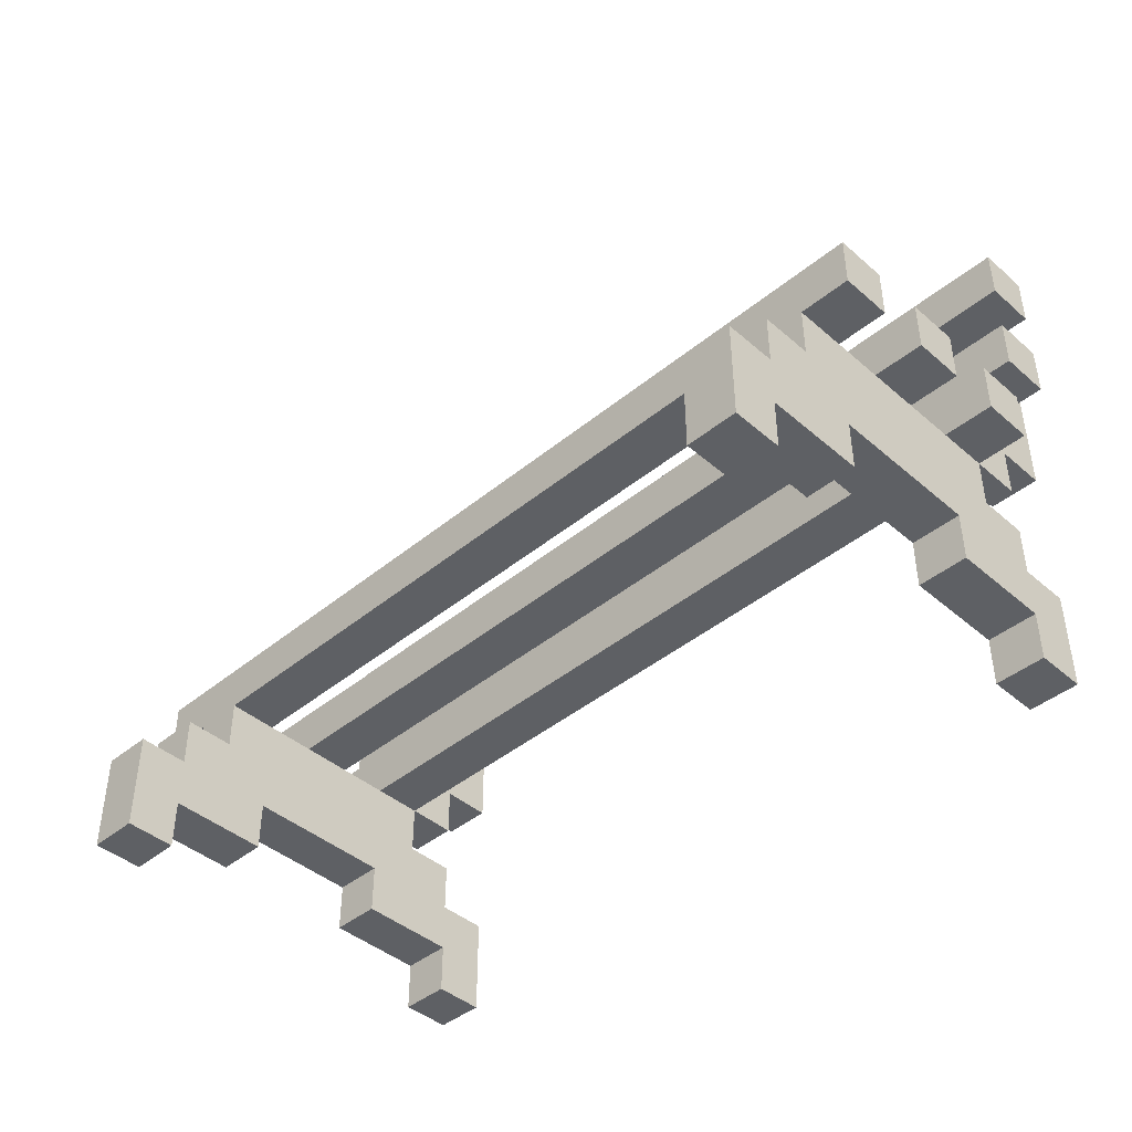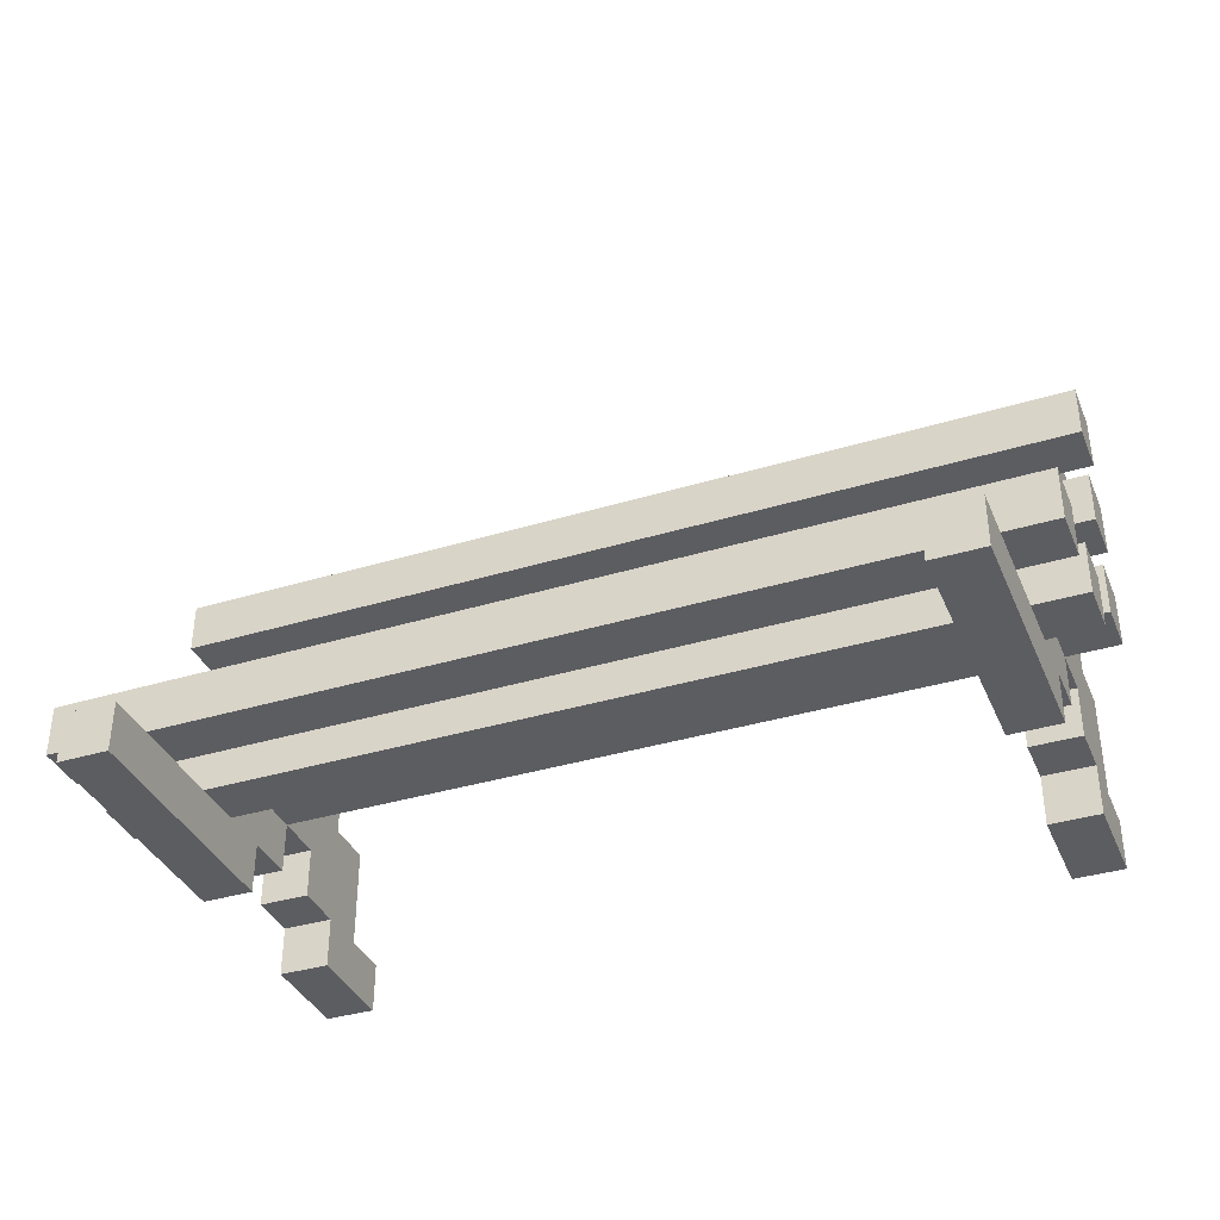
<metadata>
{"format":"obj","ext":"obj","renderer":"f3d","projection":"perspective","resolution":1024,"background":"white","views":[{"elev":-42.9,"azim":44.3,"up":"+Y"},{"elev":-36.9,"azim":-158.6,"up":"+Z"}]}
</metadata>
<code>
o
v -0.9 -0.1 0.25
v -0.9 -0.1 0.15
v -0.9 -0.1 0.05
v -0.9 -0.1 -0.05
v -0.9 -0.1 -0.15
v -0.9 -0.1 -0.25
v -0.9 0 0.25
v -0.9 0 0.15
v -0.9 0 0.05
v -0.9 0 -0.05
v -0.9 0 -0.15
v -0.9 0 -0.25
v -0.9 0.1 -0.25
v -0.9 0.1 -0.35
v -0.9 0.2 -0.25
v -0.9 0.2 -0.35
v -0.9 0.3 -0.25
v -0.9 0.3 -0.35
v -0.9 0.4 -0.25
v -0.9 0.4 -0.35
v -0.8 -0.5 0.45
v -0.8 -0.5 0.35
v -0.8 -0.5 -0.35
v -0.8 -0.5 -0.45
v -0.8 -0.4 0.35
v -0.8 -0.4 0.15
v -0.8 -0.4 -0.15
v -0.8 -0.4 -0.35
v -0.8 -0.3 0.45
v -0.8 -0.3 0.35
v -0.8 -0.3 0.15
v -0.8 -0.3 -0.15
v -0.8 -0.3 -0.35
v -0.8 -0.3 -0.45
v -0.8 -0.2 0.35
v -0.8 -0.2 0.25
v -0.8 -0.2 -0.25
v -0.8 -0.2 -0.35
v -0.8 -0.1 0.25
v -0.8 -0.1 0.15
v -0.8 -0.1 0.05
v -0.8 -0.1 -0.05
v -0.8 -0.1 -0.15
v -0.8 -0.1 -0.25
v -0.8 -0.1 -0.35
v -0.8 0 -0.25
v -0.8 0 -0.35
v -0.8 0 -0.45
v -0.8 0.1 -0.25
v -0.8 0.1 -0.35
v -0.8 0.2 -0.35
v -0.8 0.3 -0.35
v -0.8 0.4 -0.35
v -0.8 0.5 -0.35
v -0.8 0.5 -0.45
v 0.7 -0.5 0.45
v 0.7 -0.5 0.35
v 0.7 -0.5 -0.35
v 0.7 -0.5 -0.45
v 0.7 -0.4 0.35
v 0.7 -0.4 0.15
v 0.7 -0.4 -0.15
v 0.7 -0.4 -0.35
v 0.7 -0.3 0.45
v 0.7 -0.3 0.35
v 0.7 -0.3 0.15
v 0.7 -0.3 -0.15
v 0.7 -0.3 -0.35
v 0.7 -0.3 -0.45
v 0.7 -0.2 0.35
v 0.7 -0.2 0.25
v 0.7 -0.2 -0.25
v 0.7 -0.2 -0.35
v 0.7 -0.1 0.25
v 0.7 -0.1 0.15
v 0.7 -0.1 0.05
v 0.7 -0.1 -0.05
v 0.7 -0.1 -0.15
v 0.7 -0.1 -0.25
v 0.7 -0.1 -0.35
v 0.7 0 -0.25
v 0.7 0 -0.35
v 0.7 0 -0.45
v 0.7 0.1 -0.25
v 0.7 0.1 -0.35
v 0.7 0.2 -0.35
v 0.7 0.3 -0.35
v 0.7 0.4 -0.35
v 0.7 0.5 -0.35
v 0.7 0.5 -0.45
v -0.7 -0.5 0.45
v -0.7 -0.5 0.35
v -0.7 -0.5 -0.35
v -0.7 -0.5 -0.45
v -0.7 -0.4 0.35
v -0.7 -0.4 0.15
v -0.7 -0.4 -0.15
v -0.7 -0.4 -0.35
v -0.7 -0.3 0.45
v -0.7 -0.3 0.35
v -0.7 -0.3 0.15
v -0.7 -0.3 -0.15
v -0.7 -0.3 -0.35
v -0.7 -0.3 -0.45
v -0.7 -0.2 0.35
v -0.7 -0.2 0.25
v -0.7 -0.2 -0.25
v -0.7 -0.2 -0.35
v -0.7 -0.1 0.25
v -0.7 -0.1 0.15
v -0.7 -0.1 0.05
v -0.7 -0.1 -0.05
v -0.7 -0.1 -0.15
v -0.7 -0.1 -0.25
v -0.7 -0.1 -0.35
v -0.7 0 -0.25
v -0.7 0 -0.35
v -0.7 0 -0.45
v -0.7 0.1 -0.25
v -0.7 0.1 -0.35
v -0.7 0.2 -0.35
v -0.7 0.3 -0.35
v -0.7 0.4 -0.35
v -0.7 0.5 -0.35
v -0.7 0.5 -0.45
v 0.8 -0.5 0.45
v 0.8 -0.5 0.35
v 0.8 -0.5 -0.35
v 0.8 -0.5 -0.45
v 0.8 -0.4 0.35
v 0.8 -0.4 0.15
v 0.8 -0.4 -0.15
v 0.8 -0.4 -0.35
v 0.8 -0.3 0.45
v 0.8 -0.3 0.35
v 0.8 -0.3 0.15
v 0.8 -0.3 -0.15
v 0.8 -0.3 -0.35
v 0.8 -0.3 -0.45
v 0.8 -0.2 0.35
v 0.8 -0.2 0.25
v 0.8 -0.2 -0.25
v 0.8 -0.2 -0.35
v 0.8 -0.1 0.25
v 0.8 -0.1 0.15
v 0.8 -0.1 0.05
v 0.8 -0.1 -0.05
v 0.8 -0.1 -0.15
v 0.8 -0.1 -0.25
v 0.8 -0.1 -0.35
v 0.8 0 -0.25
v 0.8 0 -0.35
v 0.8 0 -0.45
v 0.8 0.1 -0.25
v 0.8 0.1 -0.35
v 0.8 0.2 -0.35
v 0.8 0.3 -0.35
v 0.8 0.4 -0.35
v 0.8 0.5 -0.35
v 0.8 0.5 -0.45
v 0.9 -0.1 0.25
v 0.9 -0.1 0.15
v 0.9 -0.1 0.05
v 0.9 -0.1 -0.05
v 0.9 -0.1 -0.15
v 0.9 -0.1 -0.25
v 0.9 0 0.25
v 0.9 0 0.15
v 0.9 0 0.05
v 0.9 0 -0.05
v 0.9 0 -0.15
v 0.9 0 -0.25
v 0.9 0.1 -0.25
v 0.9 0.1 -0.35
v 0.9 0.2 -0.25
v 0.9 0.2 -0.35
v 0.9 0.3 -0.25
v 0.9 0.3 -0.35
v 0.9 0.4 -0.25
v 0.9 0.4 -0.35
v -0.8 -0.5 0.45
v -0.8 -0.3 0.45
v -0.7 -0.5 0.45
v -0.7 -0.3 0.45
v 0.7 -0.5 0.45
v 0.7 -0.3 0.45
v 0.8 -0.5 0.45
v 0.8 -0.3 0.45
v -0.8 -0.3 0.35
v -0.8 -0.2 0.35
v -0.7 -0.3 0.35
v -0.7 -0.2 0.35
v 0.7 -0.3 0.35
v 0.7 -0.2 0.35
v 0.8 -0.3 0.35
v 0.8 -0.2 0.35
v -0.9 -0.1 0.25
v -0.9 0 0.25
v -0.8 -0.2 0.25
v -0.8 -0.1 0.25
v -0.7 -0.2 0.25
v -0.7 -0.1 0.25
v 0.7 -0.2 0.25
v 0.7 -0.1 0.25
v 0.8 -0.2 0.25
v 0.8 -0.1 0.25
v 0.9 -0.1 0.25
v 0.9 0 0.25
v -0.9 -0.1 0.05
v -0.9 0 0.05
v -0.8 -0.1 0.05
v -0.7 -0.1 0.05
v 0.7 -0.1 0.05
v 0.8 -0.1 0.05
v 0.9 -0.1 0.05
v 0.9 0 0.05
v -0.9 -0.1 -0.15
v -0.9 0 -0.15
v -0.8 -0.4 -0.15
v -0.8 -0.3 -0.15
v -0.8 -0.1 -0.15
v -0.7 -0.4 -0.15
v -0.7 -0.3 -0.15
v -0.7 -0.1 -0.15
v 0.7 -0.4 -0.15
v 0.7 -0.3 -0.15
v 0.7 -0.1 -0.15
v 0.8 -0.4 -0.15
v 0.8 -0.3 -0.15
v 0.8 -0.1 -0.15
v 0.9 -0.1 -0.15
v 0.9 0 -0.15
v -0.9 0.1 -0.25
v -0.9 0.2 -0.25
v -0.9 0.3 -0.25
v -0.9 0.4 -0.25
v -0.8 0 -0.25
v -0.8 0.1 -0.25
v -0.7 0 -0.25
v -0.7 0.1 -0.25
v 0.7 0 -0.25
v 0.7 0.1 -0.25
v 0.8 0 -0.25
v 0.8 0.1 -0.25
v 0.9 0.1 -0.25
v 0.9 0.2 -0.25
v 0.9 0.3 -0.25
v 0.9 0.4 -0.25
v -0.8 -0.5 -0.35
v -0.8 -0.4 -0.35
v -0.8 0.2 -0.35
v -0.8 0.3 -0.35
v -0.8 0.4 -0.35
v -0.8 0.5 -0.35
v -0.7 -0.5 -0.35
v -0.7 -0.4 -0.35
v -0.7 0.2 -0.35
v -0.7 0.3 -0.35
v -0.7 0.4 -0.35
v -0.7 0.5 -0.35
v 0.7 -0.5 -0.35
v 0.7 -0.4 -0.35
v 0.7 0.2 -0.35
v 0.7 0.3 -0.35
v 0.7 0.4 -0.35
v 0.7 0.5 -0.35
v 0.8 -0.5 -0.35
v 0.8 -0.4 -0.35
v 0.8 0.2 -0.35
v 0.8 0.3 -0.35
v 0.8 0.4 -0.35
v 0.8 0.5 -0.35
v -0.8 -0.5 0.35
v -0.8 -0.4 0.35
v -0.7 -0.5 0.35
v -0.7 -0.4 0.35
v 0.7 -0.5 0.35
v 0.7 -0.4 0.35
v 0.8 -0.5 0.35
v 0.8 -0.4 0.35
v -0.9 -0.1 0.15
v -0.9 0 0.15
v -0.8 -0.4 0.15
v -0.8 -0.3 0.15
v -0.8 -0.1 0.15
v -0.7 -0.4 0.15
v -0.7 -0.3 0.15
v -0.7 -0.1 0.15
v 0.7 -0.4 0.15
v 0.7 -0.3 0.15
v 0.7 -0.1 0.15
v 0.8 -0.4 0.15
v 0.8 -0.3 0.15
v 0.8 -0.1 0.15
v 0.9 -0.1 0.15
v 0.9 0 0.15
v -0.9 -0.1 -0.05
v -0.9 0 -0.05
v -0.8 -0.1 -0.05
v -0.7 -0.1 -0.05
v 0.7 -0.1 -0.05
v 0.8 -0.1 -0.05
v 0.9 -0.1 -0.05
v 0.9 0 -0.05
v -0.9 -0.1 -0.25
v -0.9 0 -0.25
v -0.8 -0.2 -0.25
v -0.8 -0.1 -0.25
v -0.8 0 -0.25
v -0.7 -0.2 -0.25
v -0.7 -0.1 -0.25
v -0.7 0 -0.25
v 0.7 -0.2 -0.25
v 0.7 -0.1 -0.25
v 0.7 0 -0.25
v 0.8 -0.2 -0.25
v 0.8 -0.1 -0.25
v 0.8 0 -0.25
v 0.9 -0.1 -0.25
v 0.9 0 -0.25
v -0.9 0.1 -0.35
v -0.9 0.2 -0.35
v -0.9 0.3 -0.35
v -0.9 0.4 -0.35
v -0.8 -0.3 -0.35
v -0.8 -0.2 -0.35
v -0.8 -0.1 -0.35
v -0.8 0 -0.35
v -0.8 0.1 -0.35
v -0.8 0.2 -0.35
v -0.8 0.3 -0.35
v -0.8 0.4 -0.35
v -0.7 -0.3 -0.35
v -0.7 -0.2 -0.35
v -0.7 -0.1 -0.35
v -0.7 0 -0.35
v -0.7 0.1 -0.35
v -0.7 0.2 -0.35
v -0.7 0.3 -0.35
v -0.7 0.4 -0.35
v 0.7 -0.3 -0.35
v 0.7 -0.2 -0.35
v 0.7 -0.1 -0.35
v 0.7 0 -0.35
v 0.7 0.1 -0.35
v 0.7 0.2 -0.35
v 0.7 0.3 -0.35
v 0.7 0.4 -0.35
v 0.8 -0.3 -0.35
v 0.8 -0.2 -0.35
v 0.8 -0.1 -0.35
v 0.8 0 -0.35
v 0.8 0.1 -0.35
v 0.8 0.2 -0.35
v 0.8 0.3 -0.35
v 0.8 0.4 -0.35
v 0.9 0.1 -0.35
v 0.9 0.2 -0.35
v 0.9 0.3 -0.35
v 0.9 0.4 -0.35
v -0.8 -0.5 -0.45
v -0.8 -0.3 -0.45
v -0.8 0 -0.45
v -0.8 0.5 -0.45
v -0.7 -0.5 -0.45
v -0.7 -0.3 -0.45
v -0.7 0 -0.45
v -0.7 0.5 -0.45
v 0.7 -0.5 -0.45
v 0.7 -0.3 -0.45
v 0.7 0 -0.45
v 0.7 0.5 -0.45
v 0.8 -0.5 -0.45
v 0.8 -0.3 -0.45
v 0.8 0 -0.45
v 0.8 0.5 -0.45
v -0.8 -0.5 0.45
v -0.7 -0.5 0.45
v 0.7 -0.5 0.45
v 0.8 -0.5 0.45
v -0.8 -0.5 0.35
v -0.7 -0.5 0.35
v 0.7 -0.5 0.35
v 0.8 -0.5 0.35
v -0.8 -0.5 -0.35
v -0.7 -0.5 -0.35
v 0.7 -0.5 -0.35
v 0.8 -0.5 -0.35
v -0.8 -0.5 -0.45
v -0.7 -0.5 -0.45
v 0.7 -0.5 -0.45
v 0.8 -0.5 -0.45
v -0.8 -0.4 0.35
v -0.7 -0.4 0.35
v 0.7 -0.4 0.35
v 0.8 -0.4 0.35
v -0.8 -0.4 0.15
v -0.7 -0.4 0.15
v 0.7 -0.4 0.15
v 0.8 -0.4 0.15
v -0.8 -0.4 -0.15
v -0.7 -0.4 -0.15
v 0.7 -0.4 -0.15
v 0.8 -0.4 -0.15
v -0.8 -0.4 -0.35
v -0.7 -0.4 -0.35
v 0.7 -0.4 -0.35
v 0.8 -0.4 -0.35
v -0.8 -0.3 0.15
v -0.7 -0.3 0.15
v 0.7 -0.3 0.15
v 0.8 -0.3 0.15
v -0.8 -0.3 -0.15
v -0.7 -0.3 -0.15
v 0.7 -0.3 -0.15
v 0.8 -0.3 -0.15
v -0.9 -0.1 0.25
v -0.8 -0.1 0.25
v -0.7 -0.1 0.25
v 0.7 -0.1 0.25
v 0.8 -0.1 0.25
v 0.9 -0.1 0.25
v -0.9 -0.1 0.15
v -0.8 -0.1 0.15
v -0.7 -0.1 0.15
v 0.7 -0.1 0.15
v 0.8 -0.1 0.15
v 0.9 -0.1 0.15
v -0.9 -0.1 0.05
v -0.8 -0.1 0.05
v -0.7 -0.1 0.05
v 0.7 -0.1 0.05
v 0.8 -0.1 0.05
v 0.9 -0.1 0.05
v -0.9 -0.1 -0.05
v -0.8 -0.1 -0.05
v -0.7 -0.1 -0.05
v 0.7 -0.1 -0.05
v 0.8 -0.1 -0.05
v 0.9 -0.1 -0.05
v -0.9 -0.1 -0.15
v -0.8 -0.1 -0.15
v -0.7 -0.1 -0.15
v 0.7 -0.1 -0.15
v 0.8 -0.1 -0.15
v 0.9 -0.1 -0.15
v -0.9 -0.1 -0.25
v -0.8 -0.1 -0.25
v -0.7 -0.1 -0.25
v 0.7 -0.1 -0.25
v 0.8 -0.1 -0.25
v 0.9 -0.1 -0.25
v -0.8 -0.1 -0.35
v -0.7 -0.1 -0.35
v 0.7 -0.1 -0.35
v 0.8 -0.1 -0.35
v -0.8 0 -0.35
v -0.7 0 -0.35
v 0.7 0 -0.35
v 0.8 0 -0.35
v -0.8 0 -0.45
v -0.7 0 -0.45
v 0.7 0 -0.45
v 0.8 0 -0.45
v -0.9 0.1 -0.25
v -0.8 0.1 -0.25
v -0.7 0.1 -0.25
v 0.7 0.1 -0.25
v 0.8 0.1 -0.25
v 0.9 0.1 -0.25
v -0.9 0.1 -0.35
v -0.8 0.1 -0.35
v -0.7 0.1 -0.35
v 0.7 0.1 -0.35
v 0.8 0.1 -0.35
v 0.9 0.1 -0.35
v -0.9 0.3 -0.25
v 0.9 0.3 -0.25
v -0.9 0.3 -0.35
v -0.8 0.3 -0.35
v -0.7 0.3 -0.35
v 0.7 0.3 -0.35
v 0.8 0.3 -0.35
v 0.9 0.3 -0.35
v -0.8 -0.3 0.45
v -0.7 -0.3 0.45
v 0.7 -0.3 0.45
v 0.8 -0.3 0.45
v -0.8 -0.3 0.35
v -0.7 -0.3 0.35
v 0.7 -0.3 0.35
v 0.8 -0.3 0.35
v -0.8 -0.3 -0.35
v -0.7 -0.3 -0.35
v 0.7 -0.3 -0.35
v 0.8 -0.3 -0.35
v -0.8 -0.3 -0.45
v -0.7 -0.3 -0.45
v 0.7 -0.3 -0.45
v 0.8 -0.3 -0.45
v -0.8 -0.2 0.35
v -0.7 -0.2 0.35
v 0.7 -0.2 0.35
v 0.8 -0.2 0.35
v -0.8 -0.2 0.25
v -0.7 -0.2 0.25
v 0.7 -0.2 0.25
v 0.8 -0.2 0.25
v -0.8 -0.2 -0.25
v -0.7 -0.2 -0.25
v 0.7 -0.2 -0.25
v 0.8 -0.2 -0.25
v -0.8 -0.2 -0.35
v -0.7 -0.2 -0.35
v 0.7 -0.2 -0.35
v 0.8 -0.2 -0.35
v -0.8 -0.1 0.15
v -0.7 -0.1 0.15
v 0.7 -0.1 0.15
v 0.8 -0.1 0.15
v -0.8 -0.1 0.05
v -0.7 -0.1 0.05
v 0.7 -0.1 0.05
v 0.8 -0.1 0.05
v -0.8 -0.1 -0.05
v -0.7 -0.1 -0.05
v 0.7 -0.1 -0.05
v 0.8 -0.1 -0.05
v -0.8 -0.1 -0.15
v -0.7 -0.1 -0.15
v 0.7 -0.1 -0.15
v 0.8 -0.1 -0.15
v -0.9 0 0.25
v 0.9 0 0.25
v -0.9 0 0.15
v 0.9 0 0.15
v -0.9 0 0.05
v 0.9 0 0.05
v -0.9 0 -0.05
v 0.9 0 -0.05
v -0.9 0 -0.15
v 0.9 0 -0.15
v -0.9 0 -0.25
v -0.8 0 -0.25
v -0.7 0 -0.25
v 0.7 0 -0.25
v 0.8 0 -0.25
v 0.9 0 -0.25
v -0.9 0.2 -0.25
v 0.9 0.2 -0.25
v -0.9 0.2 -0.35
v -0.8 0.2 -0.35
v -0.7 0.2 -0.35
v 0.7 0.2 -0.35
v 0.8 0.2 -0.35
v 0.9 0.2 -0.35
v -0.9 0.4 -0.25
v 0.9 0.4 -0.25
v -0.9 0.4 -0.35
v -0.8 0.4 -0.35
v -0.7 0.4 -0.35
v 0.7 0.4 -0.35
v 0.8 0.4 -0.35
v 0.9 0.4 -0.35
v -0.8 0.5 -0.35
v -0.7 0.5 -0.35
v 0.7 0.5 -0.35
v 0.8 0.5 -0.35
v -0.8 0.5 -0.45
v -0.7 0.5 -0.45
v 0.7 0.5 -0.45
v 0.8 0.5 -0.45
f 7 2 1
f 8 2 7
f 9 4 3
f 10 4 9
f 11 6 5
f 12 6 11
f 15 14 13
f 16 14 15
f 19 18 17
f 20 18 19
f 25 22 21
f 28 24 23
f 29 26 25
f 29 25 21
f 30 26 29
f 31 26 30
f 32 28 27
f 33 24 28
f 33 28 32
f 34 24 33
f 35 31 30
f 35 32 31
f 35 33 32
f 36 33 35
f 37 33 36
f 38 33 37
f 39 37 36
f 40 37 39
f 41 37 40
f 42 37 41
f 43 37 42
f 44 37 43
f 46 45 44
f 47 45 46
f 49 47 46
f 49 48 47
f 50 48 49
f 51 48 50
f 52 48 51
f 53 48 52
f 54 48 53
f 55 48 54
f 60 57 56
f 63 59 58
f 64 61 60
f 64 60 56
f 65 61 64
f 66 61 65
f 67 63 62
f 68 59 63
f 68 63 67
f 69 59 68
f 70 66 65
f 70 67 66
f 70 68 67
f 71 68 70
f 72 68 71
f 73 68 72
f 74 72 71
f 75 72 74
f 76 72 75
f 77 72 76
f 78 72 77
f 79 72 78
f 81 80 79
f 82 80 81
f 84 82 81
f 84 83 82
f 85 83 84
f 86 83 85
f 87 83 86
f 88 83 87
f 89 83 88
f 90 83 89
f 91 92 95
f 93 94 98
f 95 96 99
f 91 95 99
f 99 96 100
f 100 96 101
f 97 98 102
f 98 94 103
f 102 98 103
f 103 94 104
f 100 101 105
f 101 102 105
f 102 103 105
f 105 103 106
f 106 103 107
f 107 103 108
f 106 107 109
f 109 107 110
f 110 107 111
f 111 107 112
f 112 107 113
f 113 107 114
f 114 115 116
f 116 115 117
f 116 117 119
f 117 118 119
f 119 118 120
f 120 118 121
f 121 118 122
f 122 118 123
f 123 118 124
f 124 118 125
f 126 127 130
f 128 129 133
f 130 131 134
f 126 130 134
f 134 131 135
f 135 131 136
f 132 133 137
f 133 129 138
f 137 133 138
f 138 129 139
f 135 136 140
f 136 137 140
f 137 138 140
f 140 138 141
f 141 138 142
f 142 138 143
f 141 142 144
f 144 142 145
f 145 142 146
f 146 142 147
f 147 142 148
f 148 142 149
f 149 150 151
f 151 150 152
f 151 152 154
f 152 153 154
f 154 153 155
f 155 153 156
f 156 153 157
f 157 153 158
f 158 153 159
f 159 153 160
f 161 162 167
f 167 162 168
f 163 164 169
f 169 164 170
f 165 166 171
f 171 166 172
f 173 174 175
f 175 174 176
f 177 178 179
f 179 178 180
f 183 182 181
f 184 182 183
f 187 186 185
f 188 186 187
f 191 190 189
f 192 190 191
f 195 194 193
f 196 194 195
f 200 198 197
f 201 200 199
f 202 198 200
f 202 200 201
f 204 198 202
f 205 204 203
f 206 198 204
f 206 204 205
f 207 198 206
f 208 198 207
f 211 210 209
f 212 210 211
f 213 210 212
f 214 210 213
f 215 210 214
f 216 210 215
f 221 218 217
f 222 220 219
f 223 220 222
f 224 218 221
f 227 218 224
f 228 226 225
f 229 226 228
f 230 218 227
f 231 218 230
f 232 218 231
f 238 234 233
f 239 238 237
f 240 234 238
f 240 238 239
f 242 234 240
f 243 242 241
f 244 234 242
f 244 242 243
f 245 234 244
f 246 234 245
f 247 236 235
f 248 236 247
f 255 250 249
f 256 250 255
f 257 252 251
f 258 252 257
f 259 254 253
f 260 254 259
f 267 262 261
f 268 262 267
f 269 264 263
f 270 264 269
f 271 266 265
f 272 266 271
f 273 274 275
f 275 274 276
f 277 278 279
f 279 278 280
f 281 282 285
f 283 284 286
f 286 284 287
f 285 282 288
f 288 282 291
f 289 290 292
f 292 290 293
f 291 282 294
f 294 282 295
f 295 282 296
f 297 298 299
f 299 298 300
f 300 298 301
f 301 298 302
f 302 298 303
f 303 298 304
f 305 306 308
f 308 306 309
f 307 308 310
f 310 308 311
f 311 312 314
f 314 312 315
f 313 314 316
f 316 314 317
f 317 318 319
f 319 318 320
f 321 322 329
f 329 322 330
f 323 324 331
f 331 324 332
f 325 326 333
f 333 326 334
f 327 328 335
f 335 328 336
f 337 338 345
f 345 338 346
f 339 340 347
f 347 340 348
f 341 342 349
f 349 342 350
f 343 344 351
f 351 344 352
f 353 354 357
f 357 354 358
f 355 356 359
f 359 356 360
f 361 362 365
f 365 362 366
f 363 364 367
f 367 364 368
f 369 370 373
f 373 370 374
f 371 372 375
f 375 372 376
f 381 378 377
f 382 378 381
f 383 380 379
f 384 380 383
f 389 386 385
f 390 386 389
f 391 388 387
f 392 388 391
f 397 394 393
f 398 394 397
f 399 396 395
f 400 396 399
f 405 402 401
f 406 402 405
f 407 404 403
f 408 404 407
f 413 410 409
f 414 410 413
f 415 412 411
f 416 412 415
f 423 418 417
f 424 418 423
f 425 420 419
f 426 420 425
f 427 422 421
f 428 422 427
f 435 430 429
f 436 430 435
f 437 432 431
f 438 432 437
f 439 434 433
f 440 434 439
f 447 442 441
f 448 442 447
f 449 444 443
f 450 444 449
f 451 446 445
f 452 446 451
f 453 449 448
f 454 449 453
f 455 451 450
f 456 451 455
f 461 458 457
f 462 458 461
f 463 460 459
f 464 460 463
f 471 466 465
f 472 466 471
f 473 468 467
f 474 468 473
f 475 470 469
f 476 470 475
f 479 478 477
f 480 478 479
f 481 478 480
f 482 478 481
f 483 478 482
f 484 478 483
f 485 486 489
f 489 486 490
f 487 488 491
f 491 488 492
f 493 494 497
f 497 494 498
f 495 496 499
f 499 496 500
f 501 502 505
f 505 502 506
f 503 504 507
f 507 504 508
f 509 510 513
f 513 510 514
f 511 512 515
f 515 512 516
f 517 518 521
f 521 518 522
f 519 520 523
f 523 520 524
f 525 526 529
f 529 526 530
f 527 528 531
f 531 528 532
f 533 534 535
f 535 534 536
f 537 538 539
f 539 538 540
f 541 542 543
f 543 542 544
f 544 542 545
f 545 542 546
f 546 542 547
f 547 542 548
f 549 550 551
f 551 550 552
f 552 550 553
f 553 550 554
f 554 550 555
f 555 550 556
f 557 558 559
f 559 558 560
f 560 558 561
f 561 558 562
f 562 558 563
f 563 558 564
f 565 566 569
f 569 566 570
f 567 568 571
f 571 568 572

</code>
